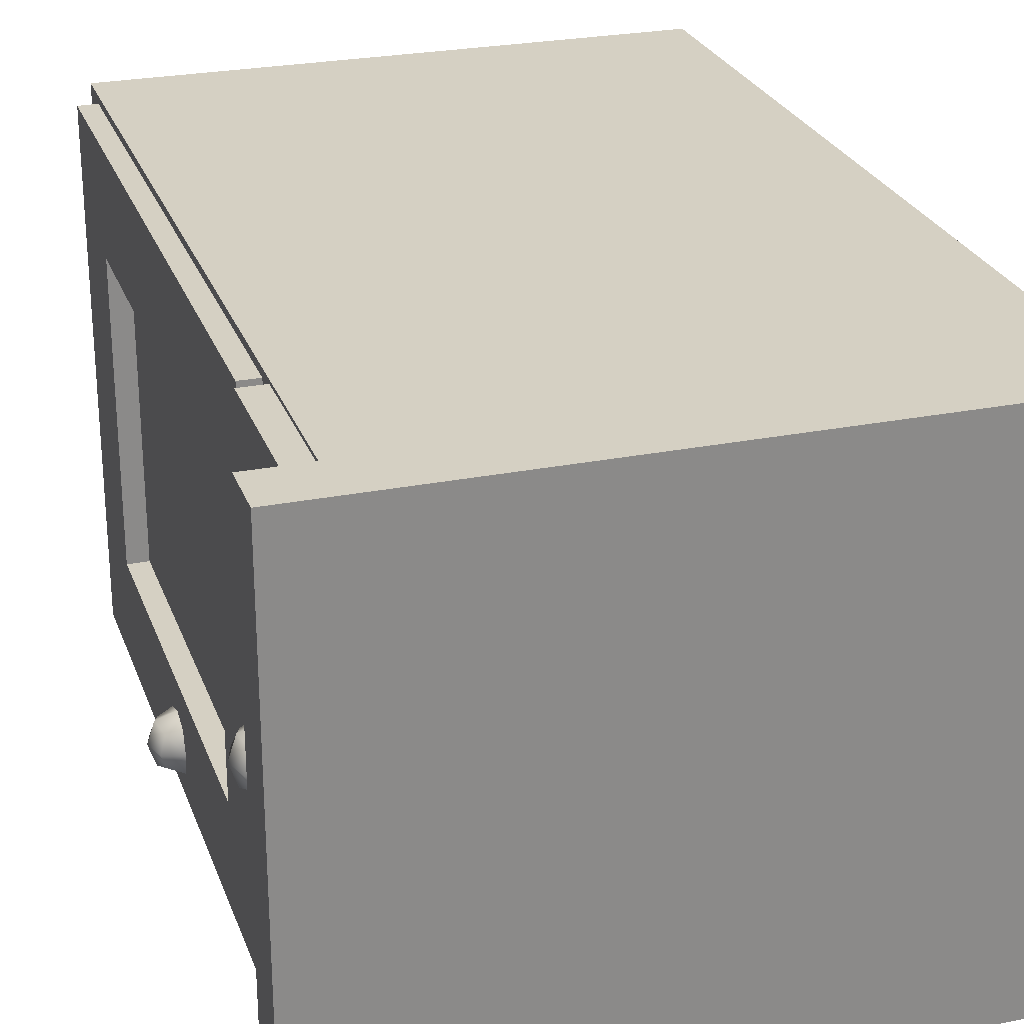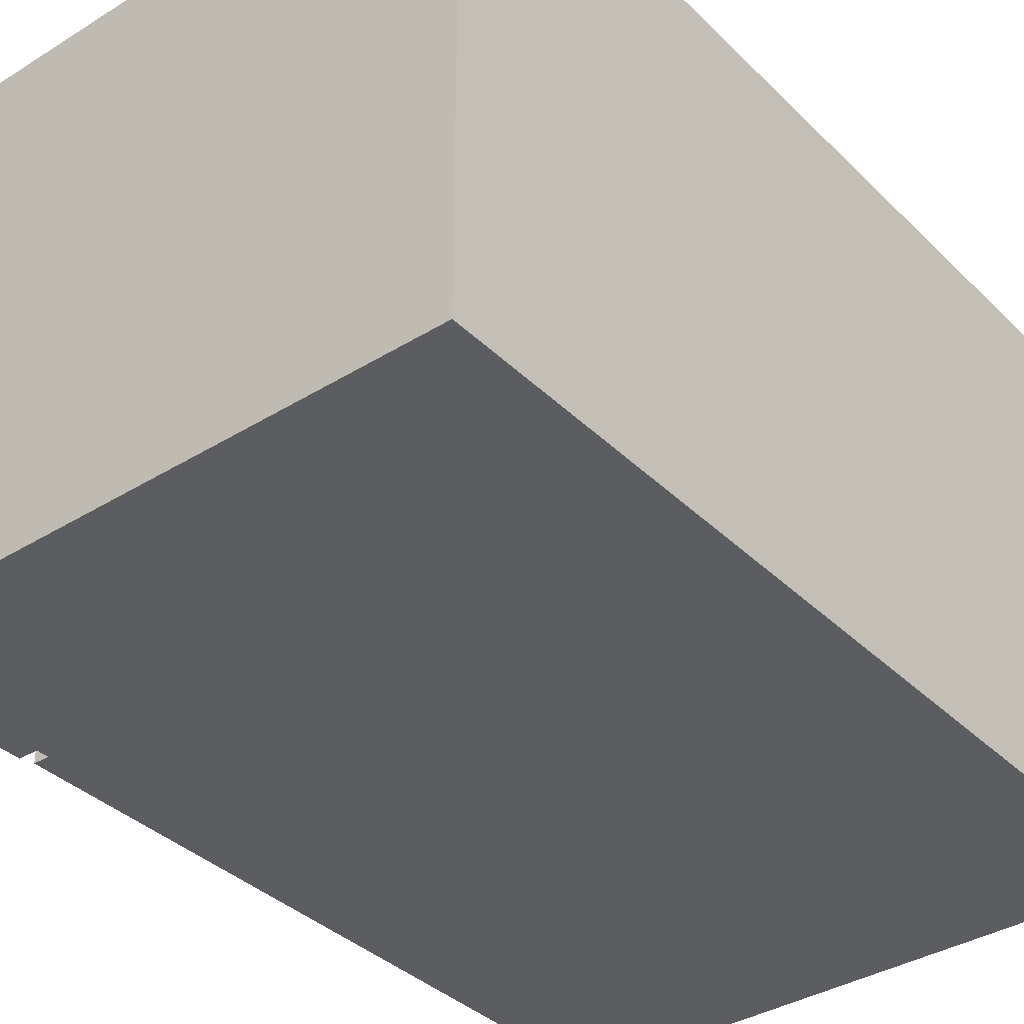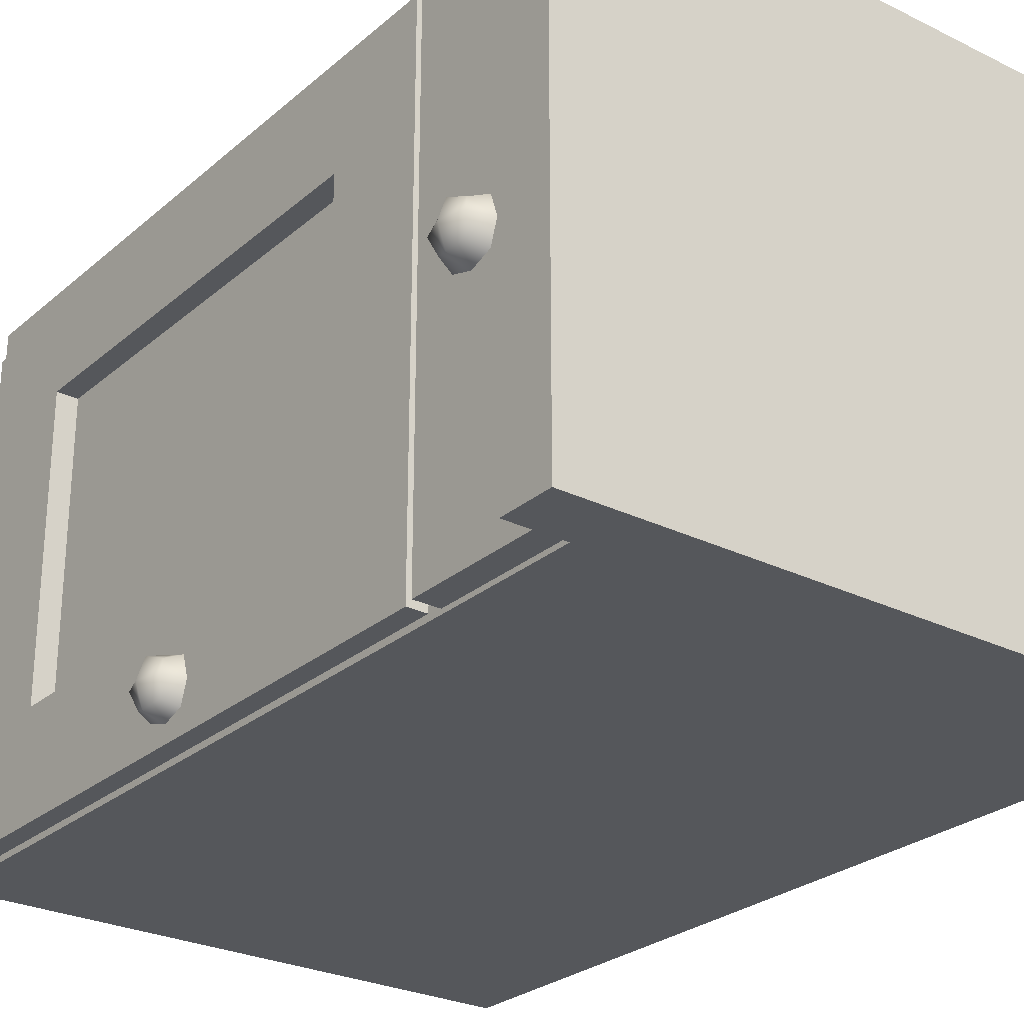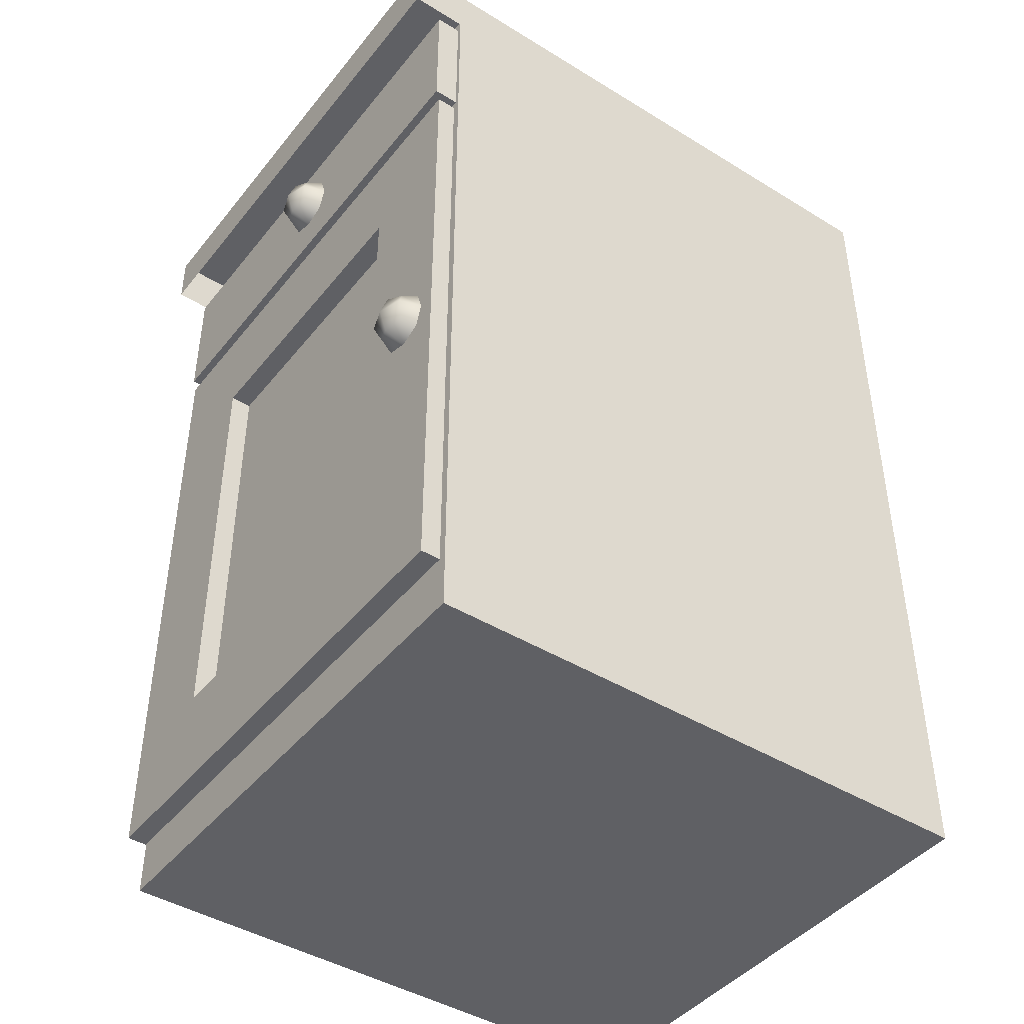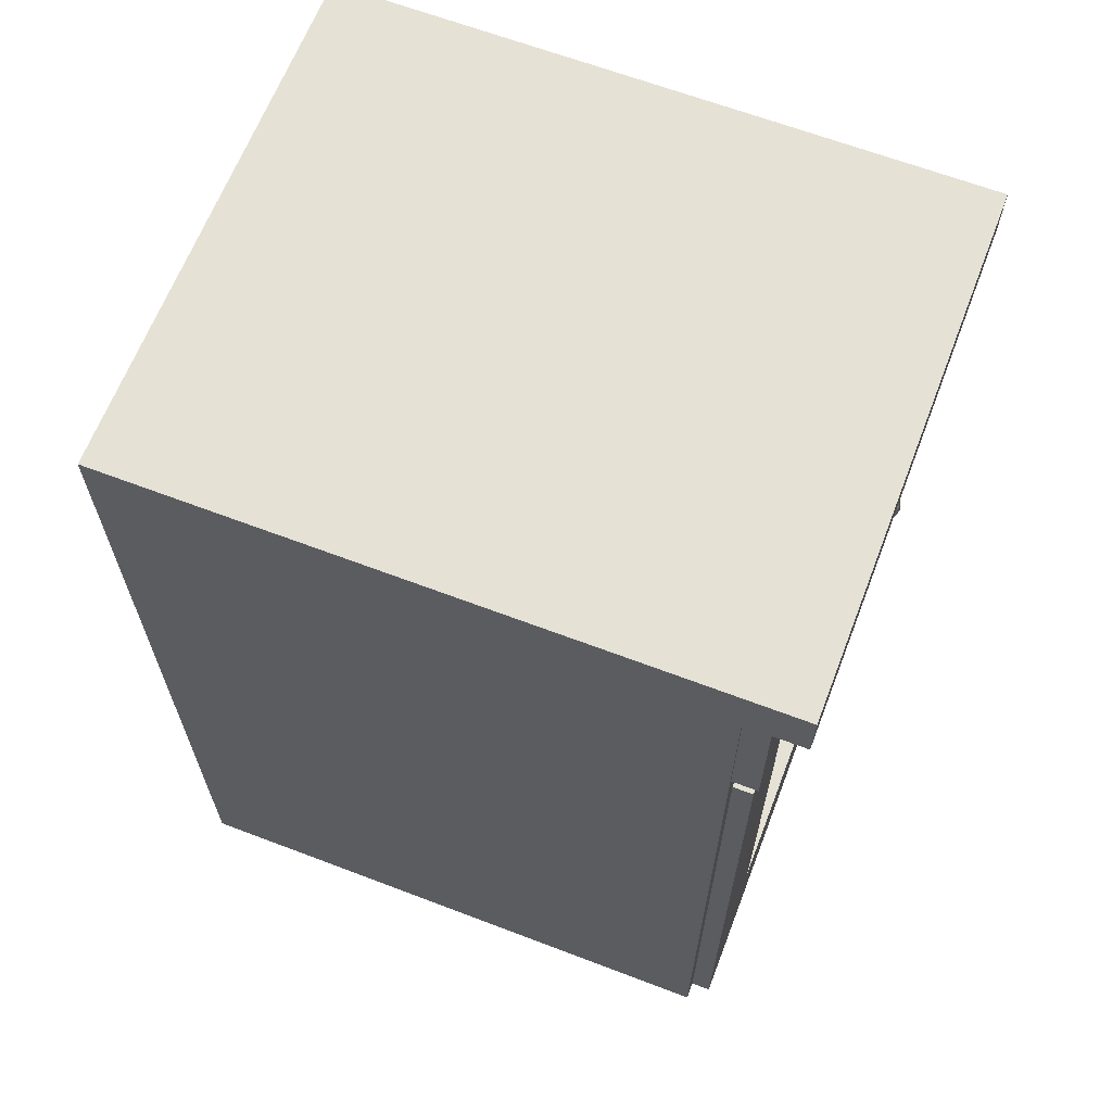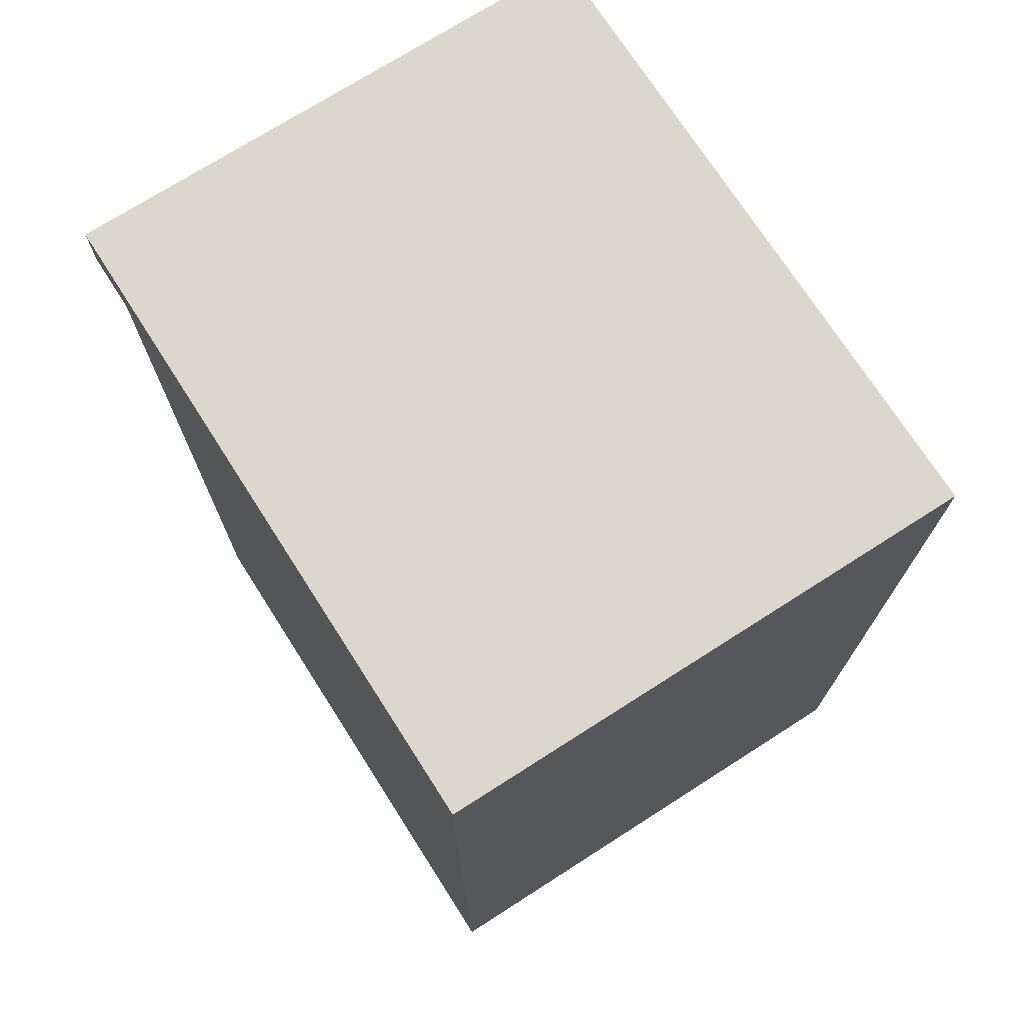
<metadata>
{"format":"obj","ext":"obj","renderer":"f3d","projection":"perspective","resolution":1024,"background":"white","views":[{"elev":26.1,"azim":162.4,"up":"+Z"},{"elev":-36.8,"azim":-141.2,"up":"+Z"},{"elev":-26.8,"azim":142.5,"up":"+Z"},{"elev":-43.8,"azim":144.2,"up":"+Y"},{"elev":64.8,"azim":21.0,"up":"+Y"},{"elev":72.8,"azim":-122.6,"up":"+Y"}]}
</metadata>
<code>
g Kuechenzeile.001
v 1.191 1.483 -1.081
v 1.191 1.762 -1.081
v 1.251 1.762 -1.081
v 1.251 1.483 -1.081
v 1.251 1.762 -0.007276
v 1.251 1.483 -0.007276
v 1.191 1.762 -0.007276
v 1.191 1.483 -0.007276
v 1.244 0.3296 -0.2298
v 1.244 0.3296 -0.8583
v 1.184 0.3296 -0.8583
v 1.184 0.3296 -0.2298
v 1.204 0.107 -0.007276
v 1.204 0.107 -1.081
v 1.244 0.107 -1.081
v 1.244 0.107 -0.007276
v 1.204 1.458 -1.081
v 1.204 1.458 -0.007276
v 1.244 1.458 -0.007276
v 1.244 1.458 -1.081
v 1.244 1.235 -0.2298
v 1.244 1.235 -0.8583
v 1.184 1.235 -0.2298
v 1.184 1.235 -0.8583
v 0 0 -1.09
v 0 1.787 -1.09
v 1.199 1.787 -1.09
v 1.199 0 -1.09
v 1.199 0 0
v 1.199 1.787 0
v 0 1.787 0
v 0 0 0
v 0 1.776 -1.09
v 0 1.89 -1.09
v 1.319 1.89 -1.09
v 1.319 1.776 -1.09
v 0 1.776 0
v 0 1.89 0
v 1.319 1.776 0
v 1.319 1.89 0
v 1.254 1.623 -0.6062
v 1.254 1.669 -0.5906
v 1.288 1.657 -0.5786
v 1.301 1.623 -0.5906
v 1.288 1.588 -0.5786
v 1.254 1.576 -0.5906
v 1.316 1.623 -0.5441
v 1.301 1.576 -0.5441
v 1.301 1.669 -0.5441
v 1.288 1.657 -0.5096
v 1.301 1.623 -0.4975
v 1.288 1.588 -0.5096
v 1.254 1.623 -0.482
v 1.254 1.576 -0.4975
v 1.254 1.669 -0.4975
v 1.254 1.56 -0.5441
v 1.254 1.685 -0.5441
v 1.24 0.7987 -1.047
v 1.24 0.8452 -1.031
v 1.274 0.8331 -1.019
v 1.286 0.7987 -1.031
v 1.274 0.7642 -1.019
v 1.24 0.7521 -1.031
v 1.302 0.7987 -0.9847
v 1.286 0.7521 -0.9847
v 1.286 0.8452 -0.9847
v 1.274 0.8331 -0.9502
v 1.286 0.7987 -0.9381
v 1.274 0.7642 -0.9502
v 1.24 0.7987 -0.9226
v 1.24 0.7521 -0.9381
v 1.24 0.8452 -0.9381
v 1.24 0.7366 -0.9847
v 1.24 0.8608 -0.9847
f 1 2 3 4
f 4 3 5 6
f 6 5 7 8
f 1 4 6 8
f 3 2 7 5
f 9 10 11 12
f 13 14 15 16
f 17 18 19 20
f 14 17 20 15
f 18 13 16 19
f 21 22 20 19
f 9 21 19 16
f 10 9 16 15
f 22 10 15 20
f 22 21 23 24
f 10 22 24 11
f 21 9 12 23
f 25 26 27 28
f 29 30 31 32
f 28 29 32 25
f 31 26 25 32
f 29 28 27 30
f 33 34 35 36
f 37 38 34 33
f 39 40 38 37
f 35 34 38 40
f 36 35 40 39
f 41 42 43 44
f 41 44 45 46
f 47 48 45 44
f 47 44 43 49
f 47 49 50 51
f 47 51 52 48
f 53 54 52 51
f 53 51 50 55
f 56 46 45 48
f 56 48 52 54
f 57 49 43 42
f 57 55 50 49
f 58 59 60 61
f 58 61 62 63
f 64 65 62 61
f 64 61 60 66
f 64 66 67 68
f 64 68 69 65
f 70 71 69 68
f 70 68 67 72
f 73 63 62 65
f 73 65 69 71
f 74 66 60 59
f 74 72 67 66

</code>
